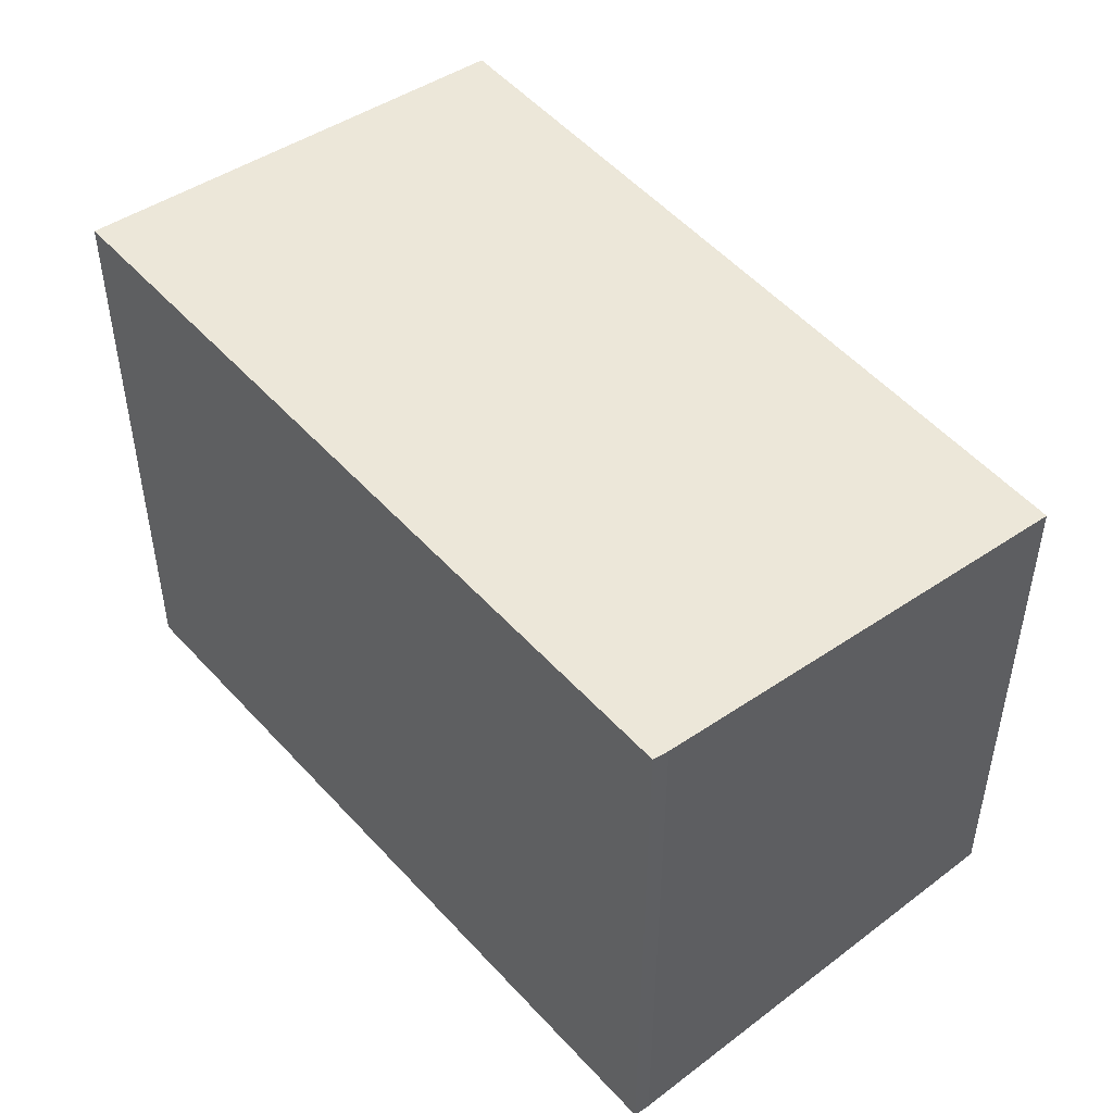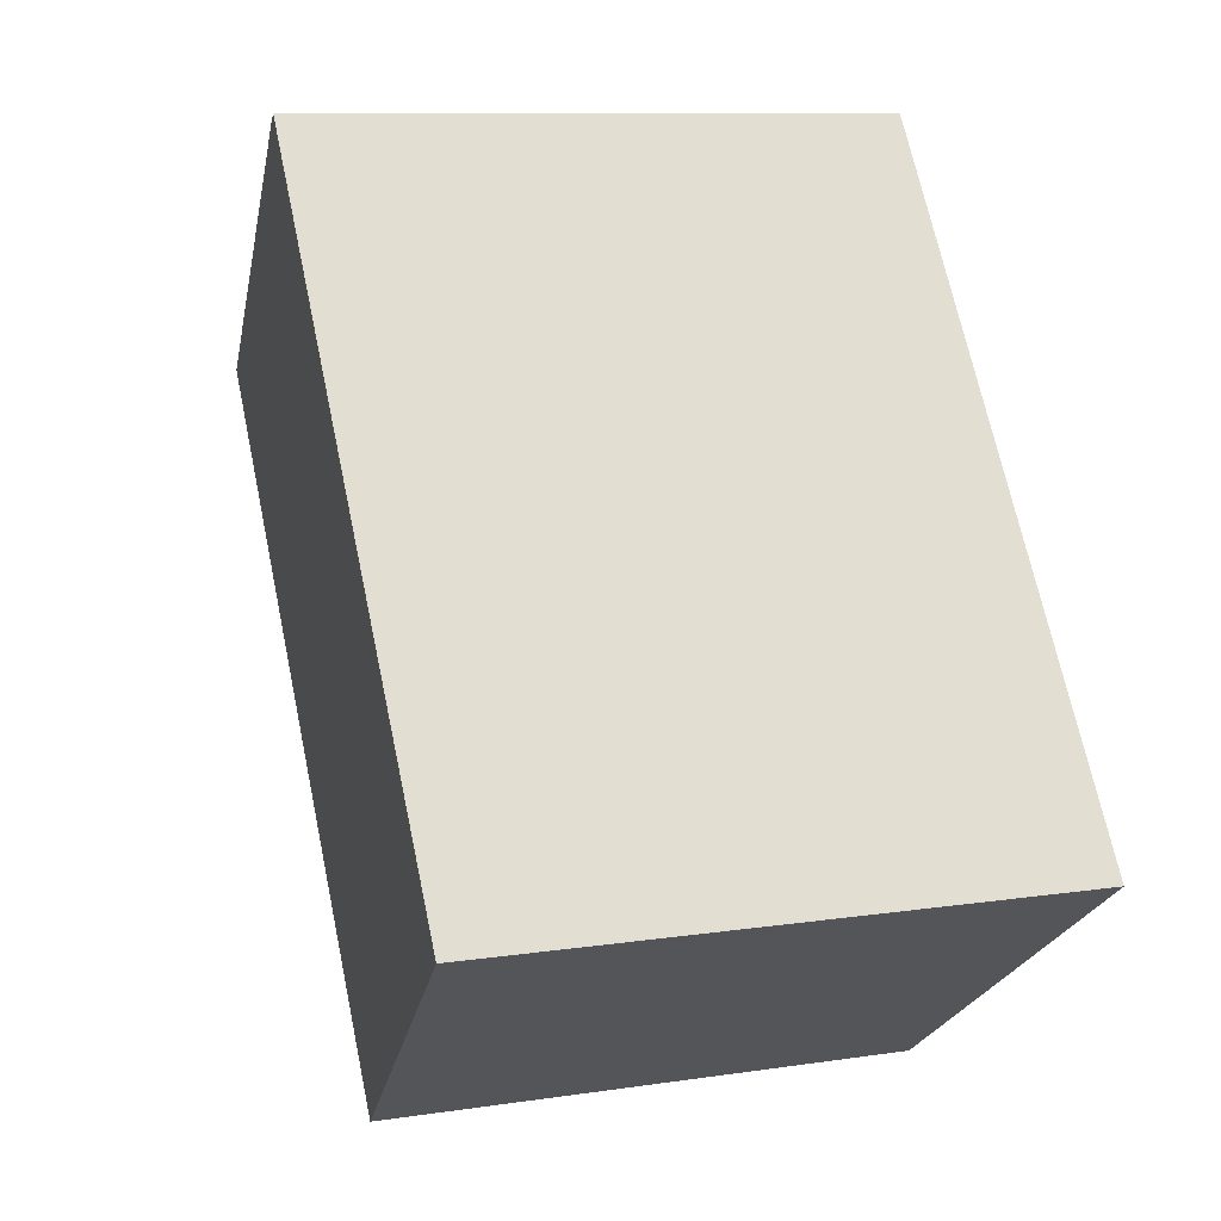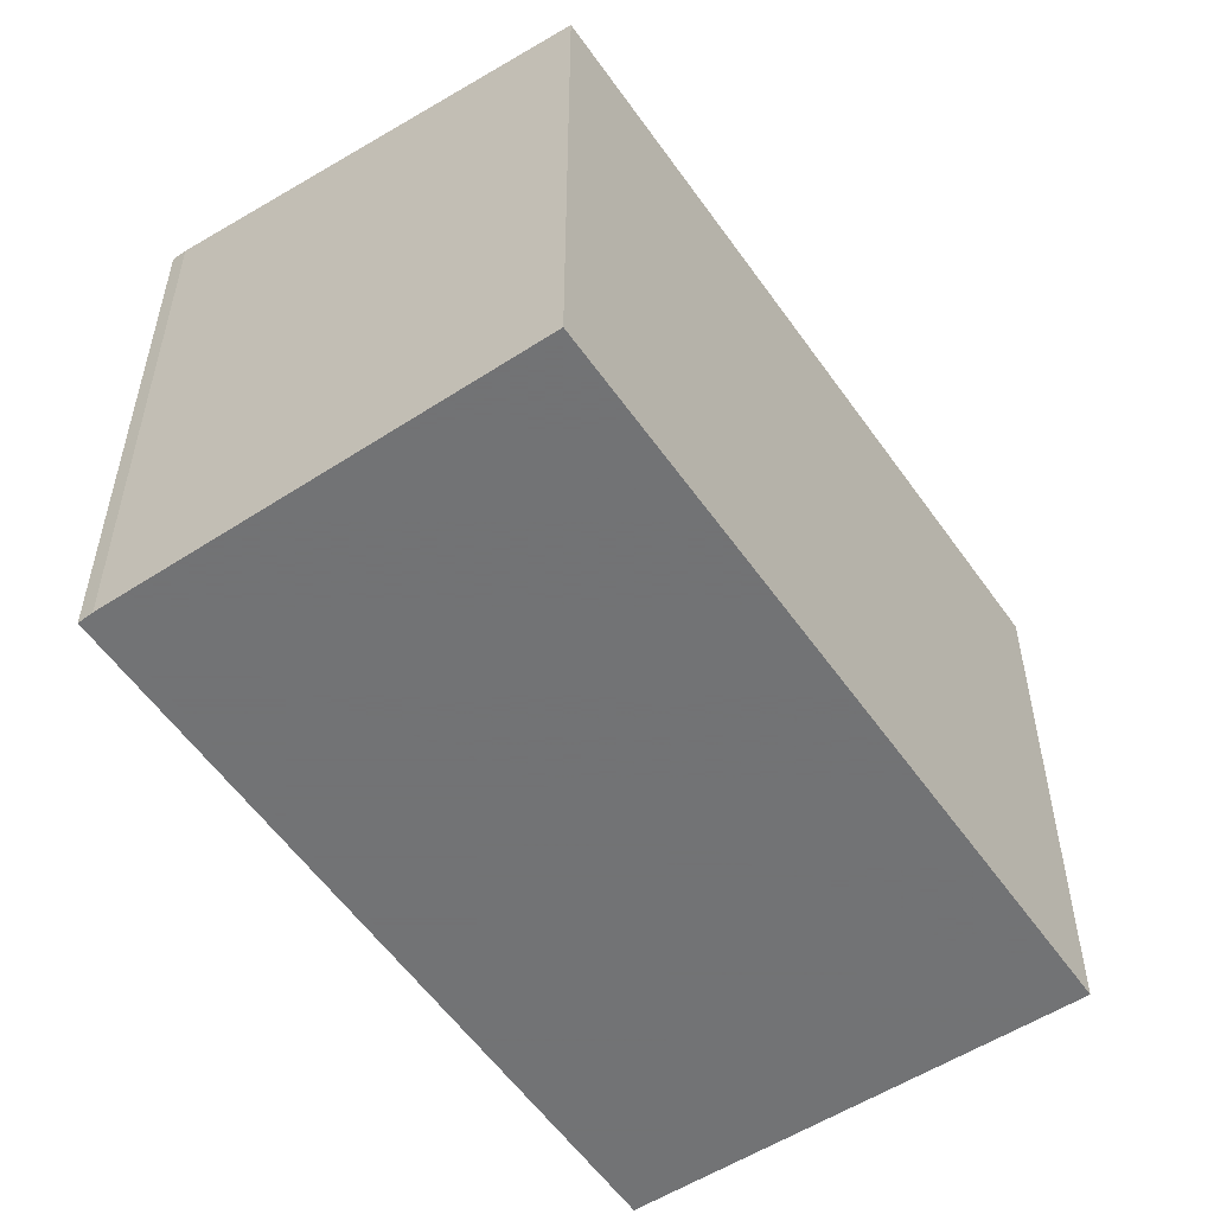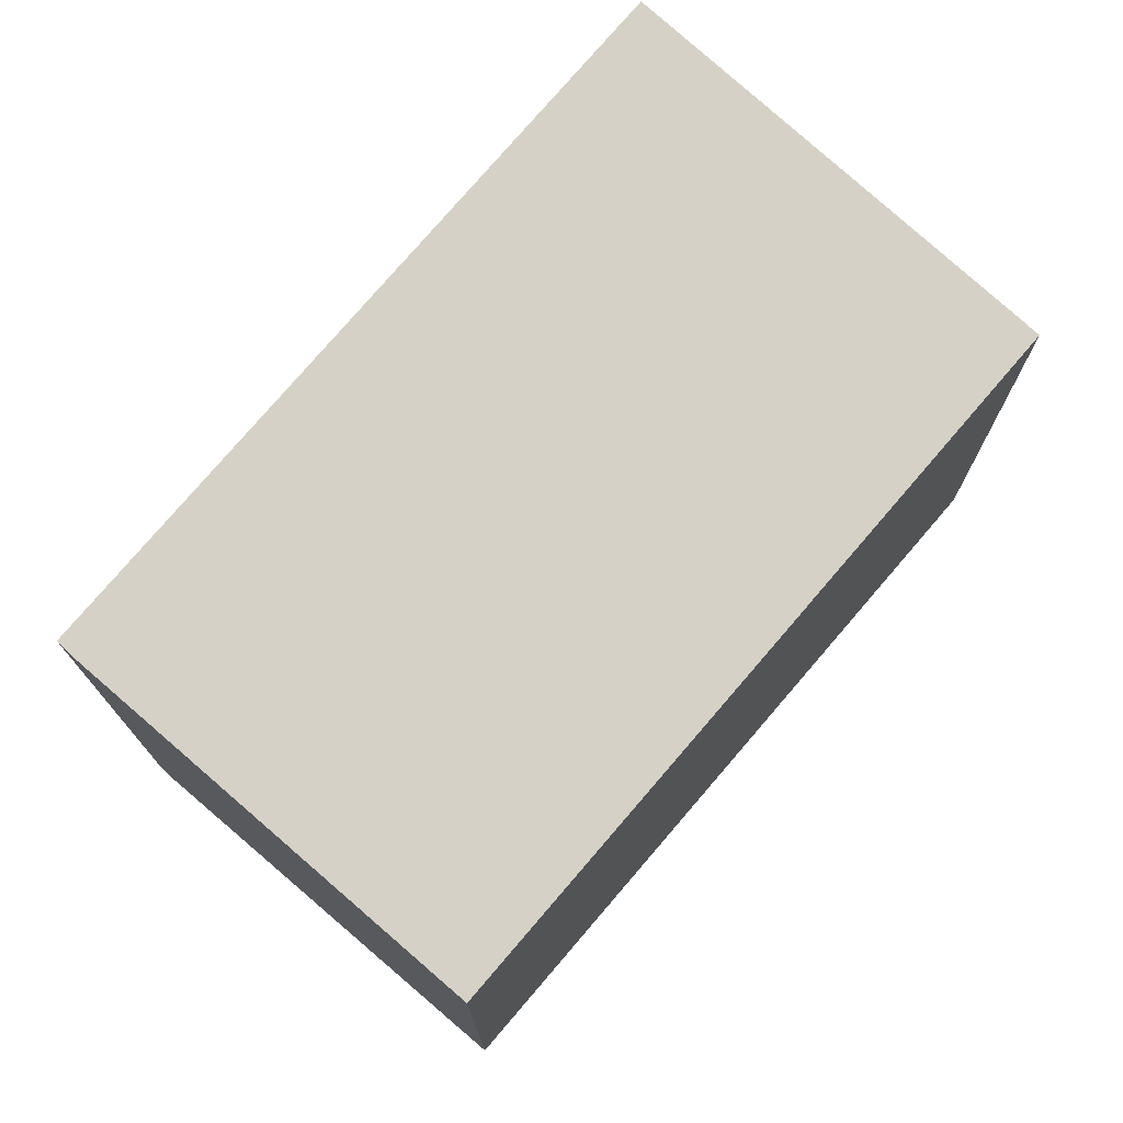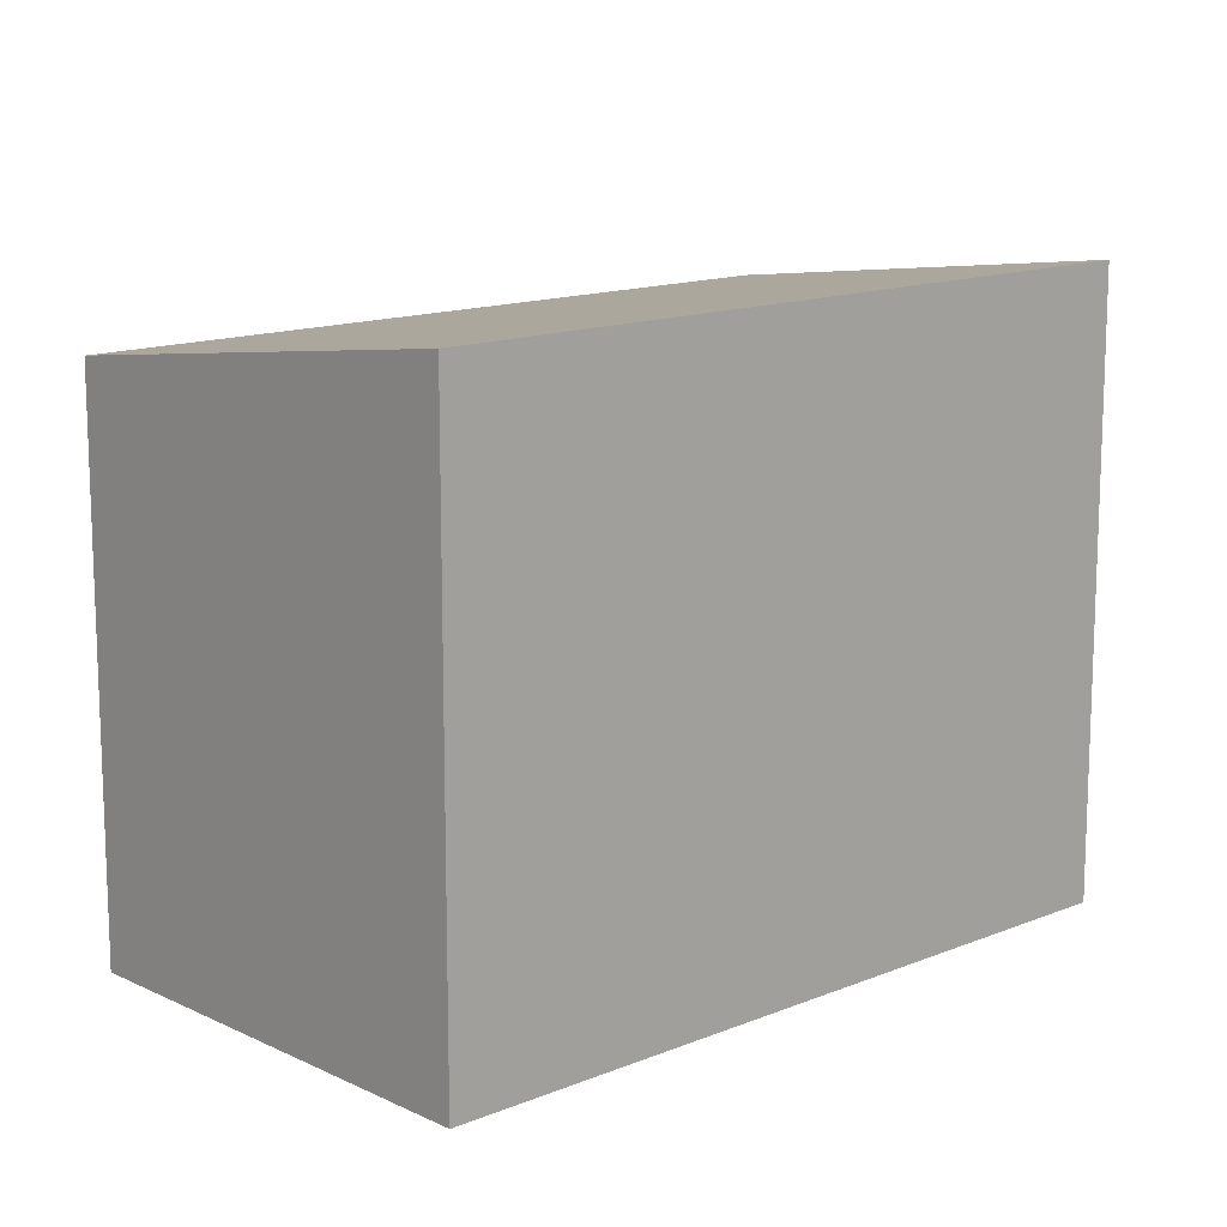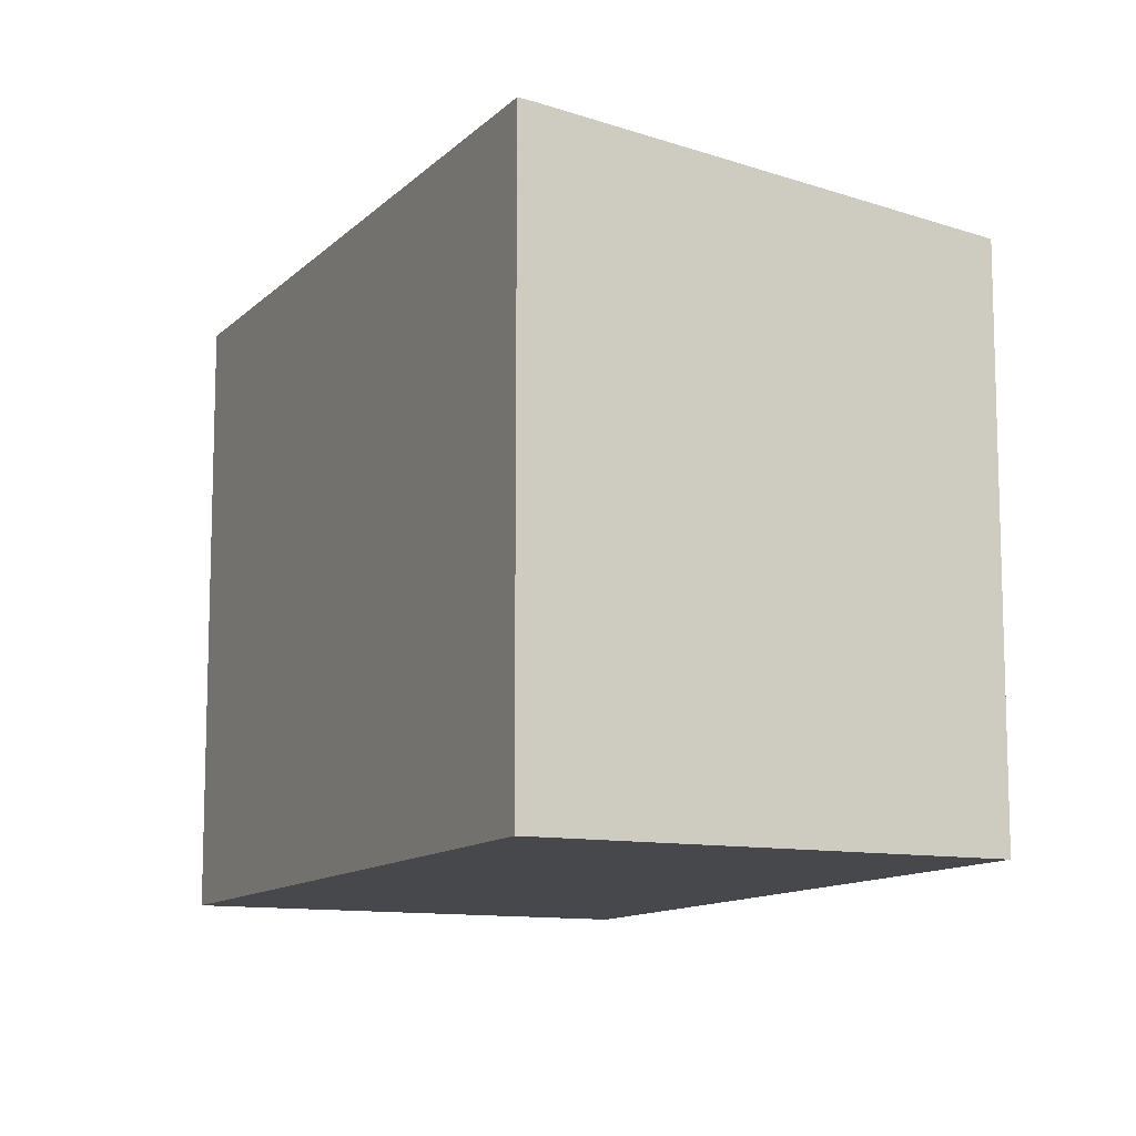
<metadata>
{"format":"obj","ext":"obj","renderer":"f3d","projection":"perspective","resolution":1024,"background":"white","views":[{"elev":51.4,"azim":173.8,"up":"+Z"},{"elev":9.9,"azim":68.6,"up":"+Y"},{"elev":-55.7,"azim":-111.6,"up":"+Z"},{"elev":75.7,"azim":-105.5,"up":"+Z"},{"elev":13.8,"azim":81.6,"up":"+Z"},{"elev":-11.4,"azim":-171.3,"up":"+Z"}]}
</metadata>
<code>
v -707.9 -1779 2.144
v -706.5 -1778 2.36
v -706.4 -1778 2.367
v -704.7 -1780 2.368
v -706.2 -1781 2.142
v -706.5 -1778 2.36
v -707.9 -1779 2.144
v -707.9 -1779 0
v -706.5 -1778 -4.441e-16
v -706.4 -1778 2.367
v -706.5 -1778 2.36
v -706.5 -1778 -4.441e-16
v -706.4 -1778 0
v -704.7 -1780 2.368
v -706.4 -1778 2.367
v -706.4 -1778 0
v -704.7 -1780 0
v -706.2 -1781 2.142
v -704.7 -1780 2.368
v -704.7 -1780 0
v -706.2 -1781 0
v -707.9 -1779 2.144
v -706.2 -1781 2.142
v -706.2 -1781 0
v -707.9 -1779 0
v -707.9 -1779 0
v -706.5 -1778 0
v -706.4 -1778 0
v -704.7 -1780 0
v -706.2 -1781 0
f 2 3 4 5 1
f 7 8 9 6
f 11 12 13 10
f 15 16 17 14
f 19 20 21 18
f 23 24 25 22
f 27 28 29 30 26

</code>
